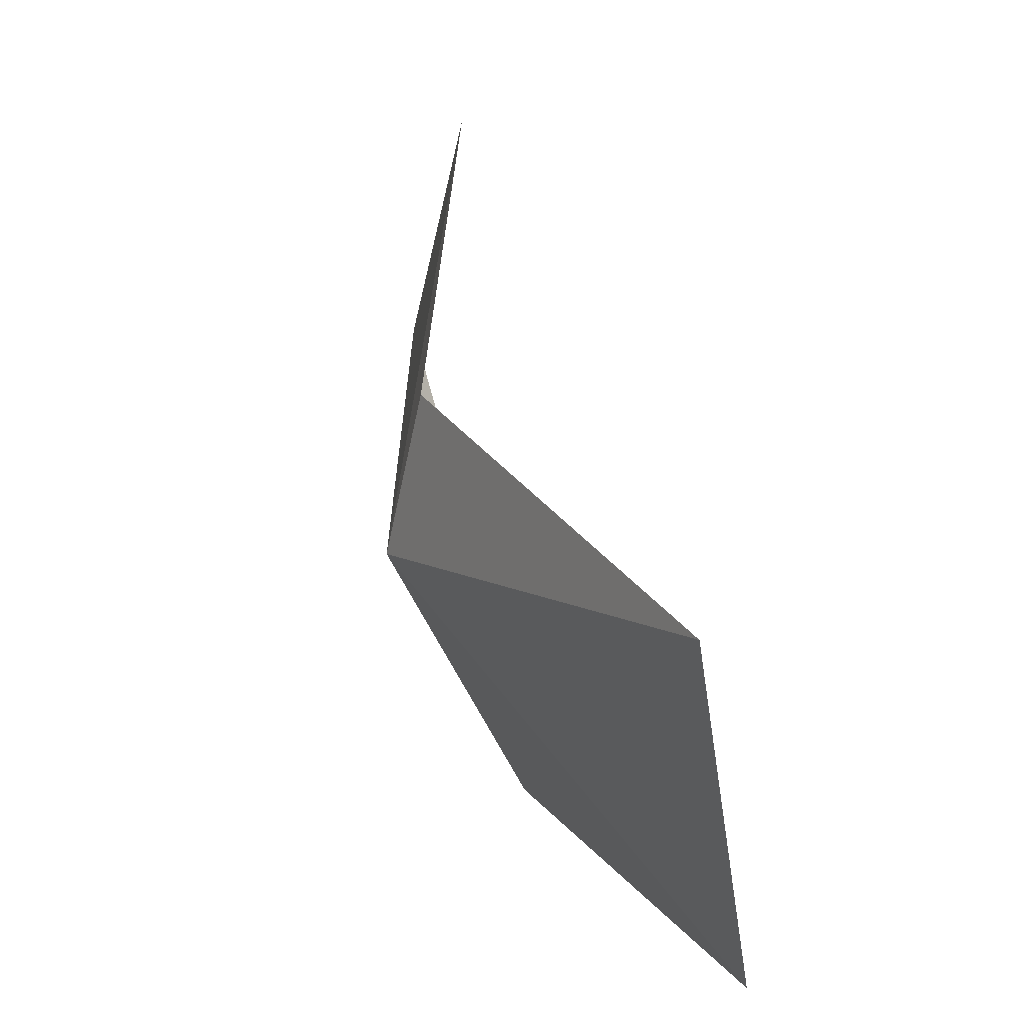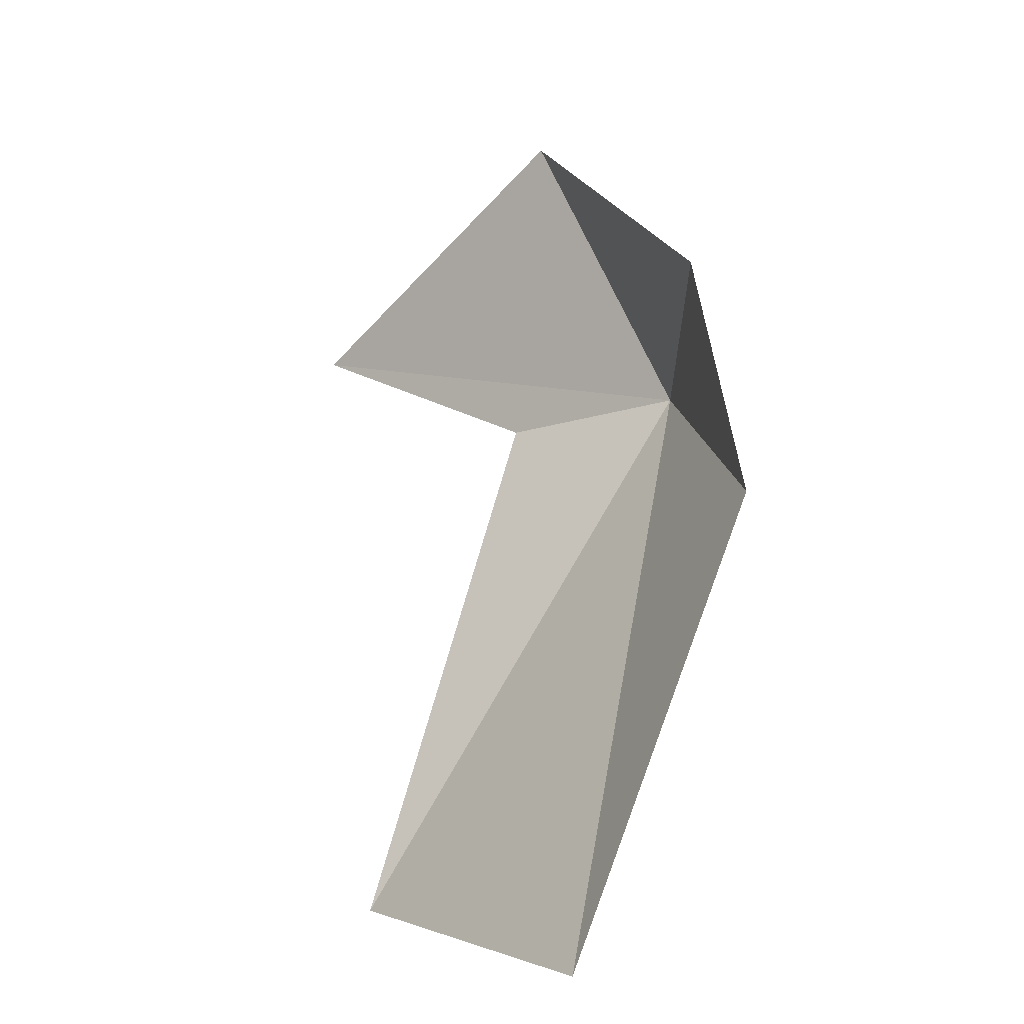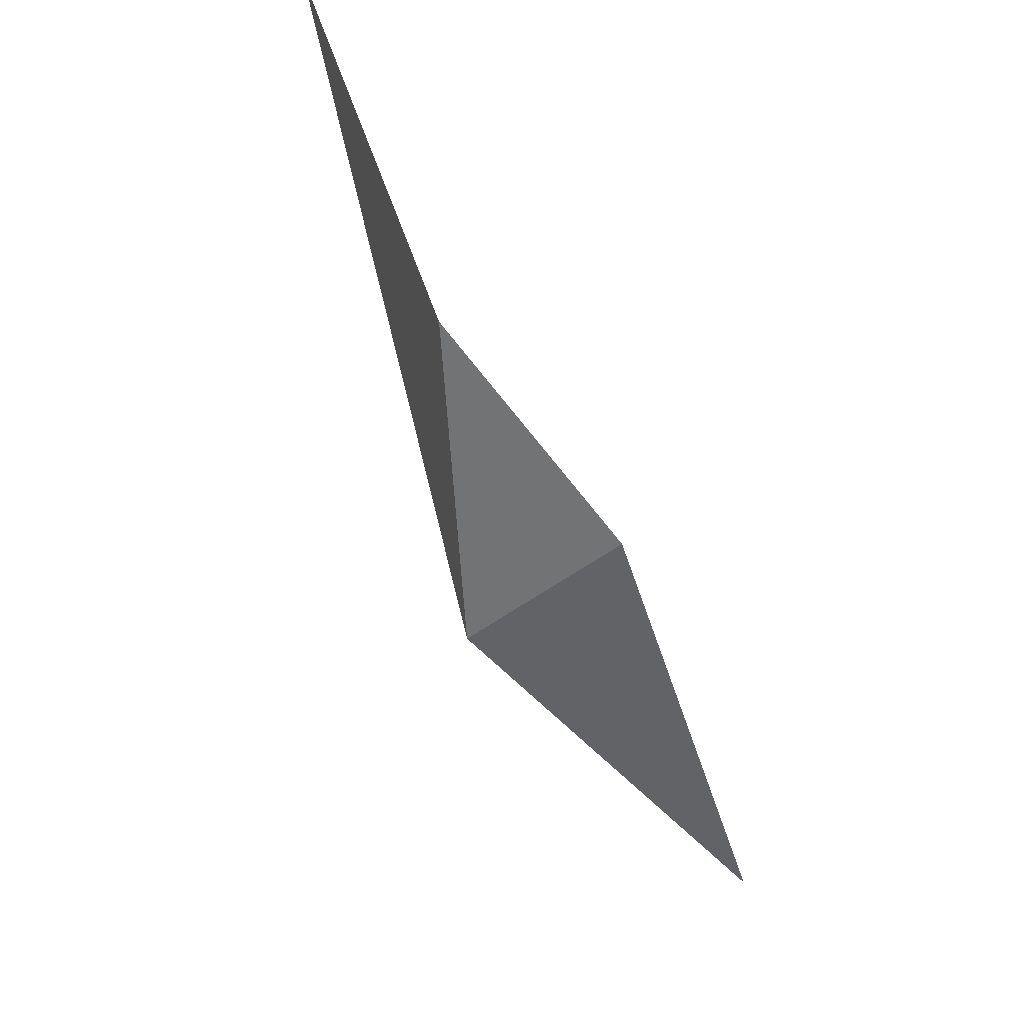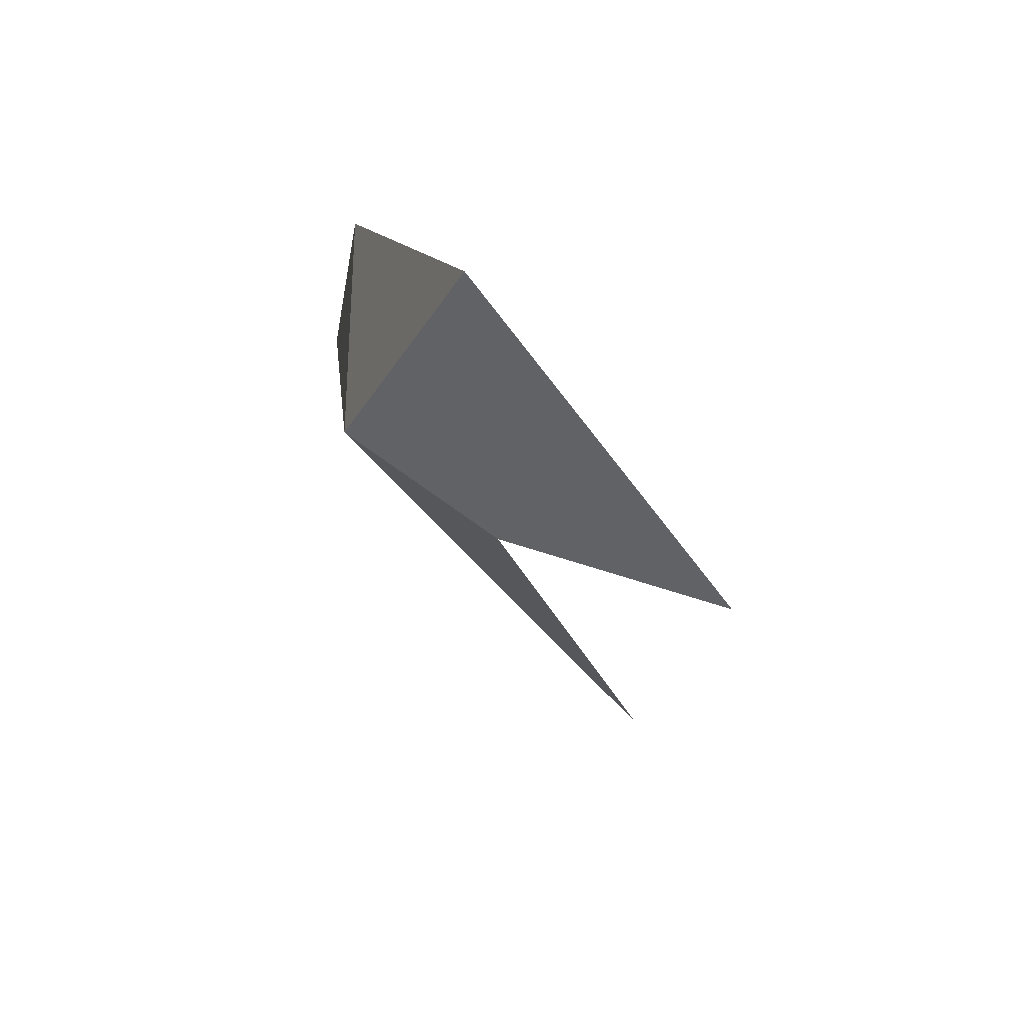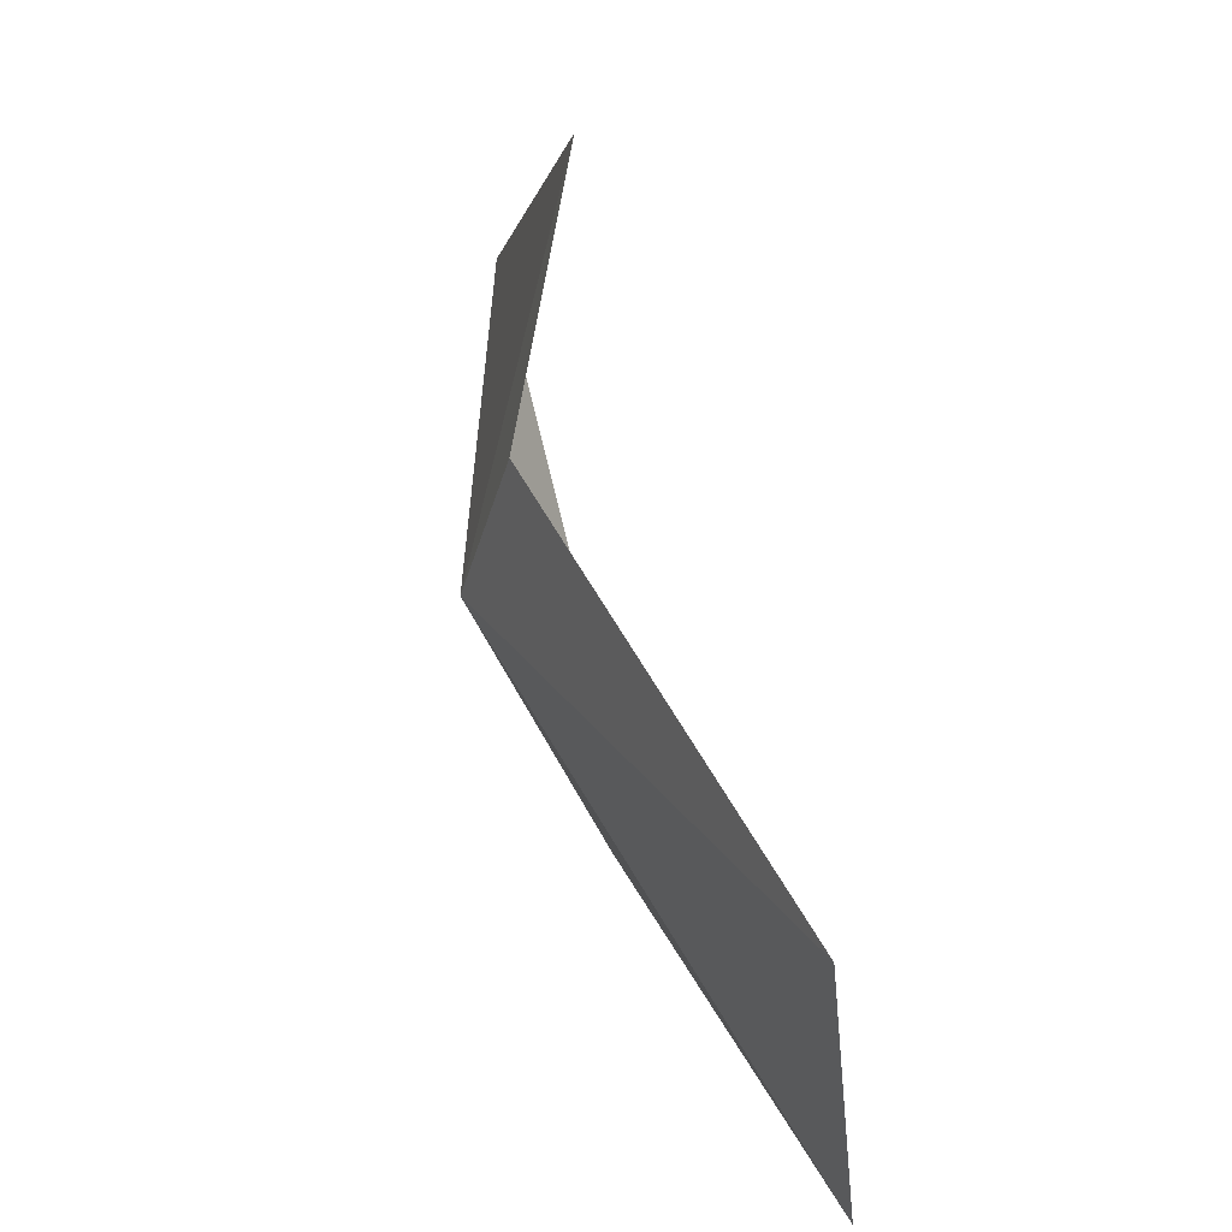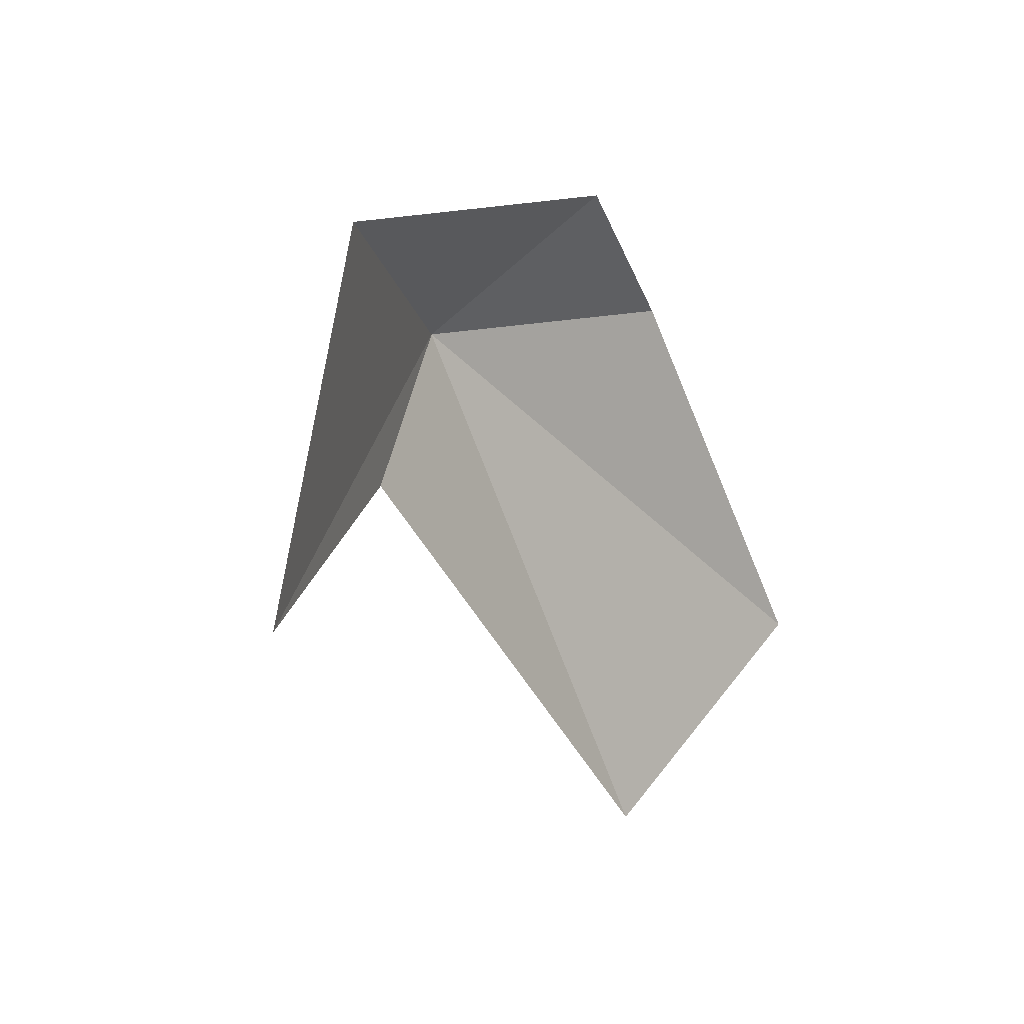
<metadata>
{"format":"obj","ext":"obj","renderer":"f3d","projection":"perspective","resolution":1024,"background":"white","views":[{"elev":-69.2,"azim":-160.0,"up":"+Y"},{"elev":0.1,"azim":-22.2,"up":"+Y"},{"elev":46.4,"azim":137.4,"up":"+Z"},{"elev":41.4,"azim":161.5,"up":"+Y"},{"elev":-46.1,"azim":-162.9,"up":"+Y"},{"elev":46.2,"azim":-134.3,"up":"+Y"}]}
</metadata>
<code>
v -9.276 4.179 62.19
v -9.54 3.757 63.39
v -9.558 4.711 62.94
v -10.38 1.951 63.6
v -9.621 5.395 61.5
v -9.733 4.05 61.46
v -10.31 4.423 60.42
v -10.68 1.953 62.11
f 1 2 3
f 1 3 5
f 1 7 6
f 1 5 7
f 1 8 4
f 1 6 8
f 1 4 2

</code>
